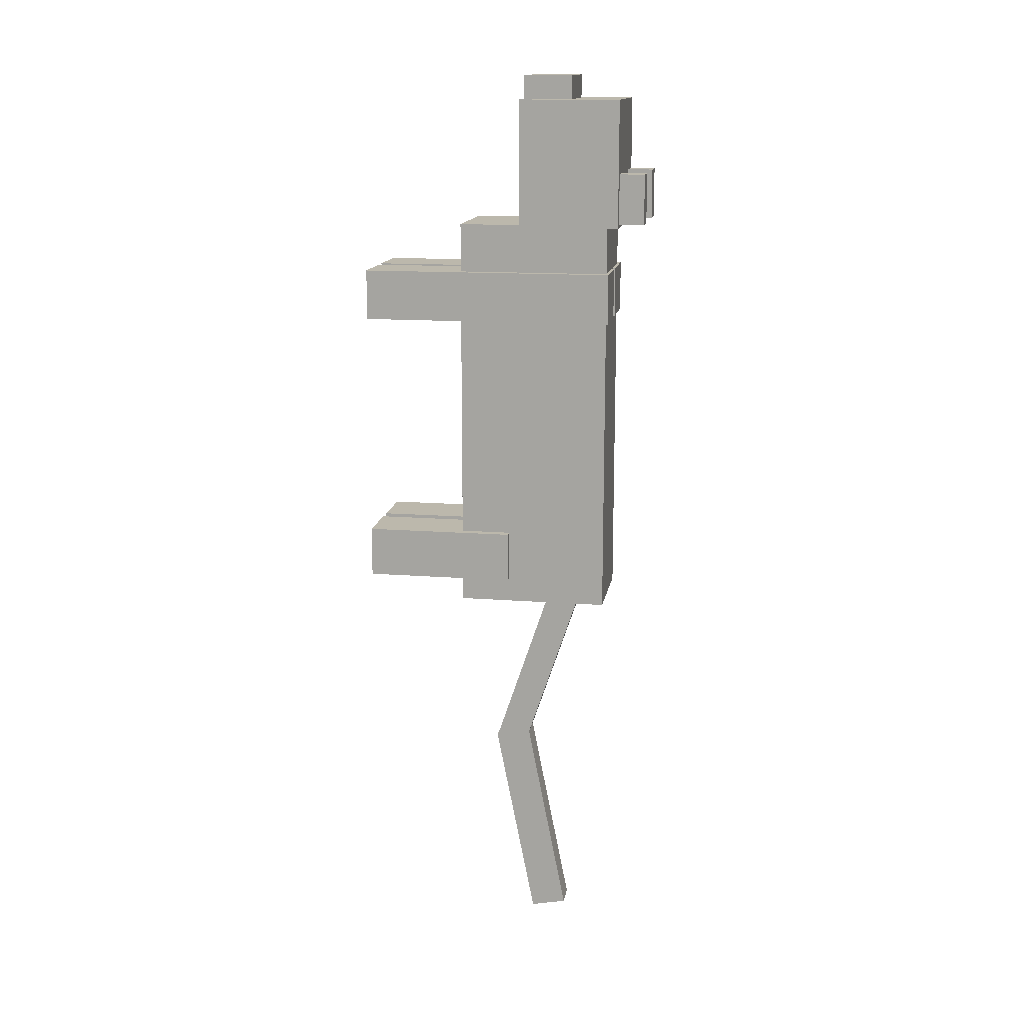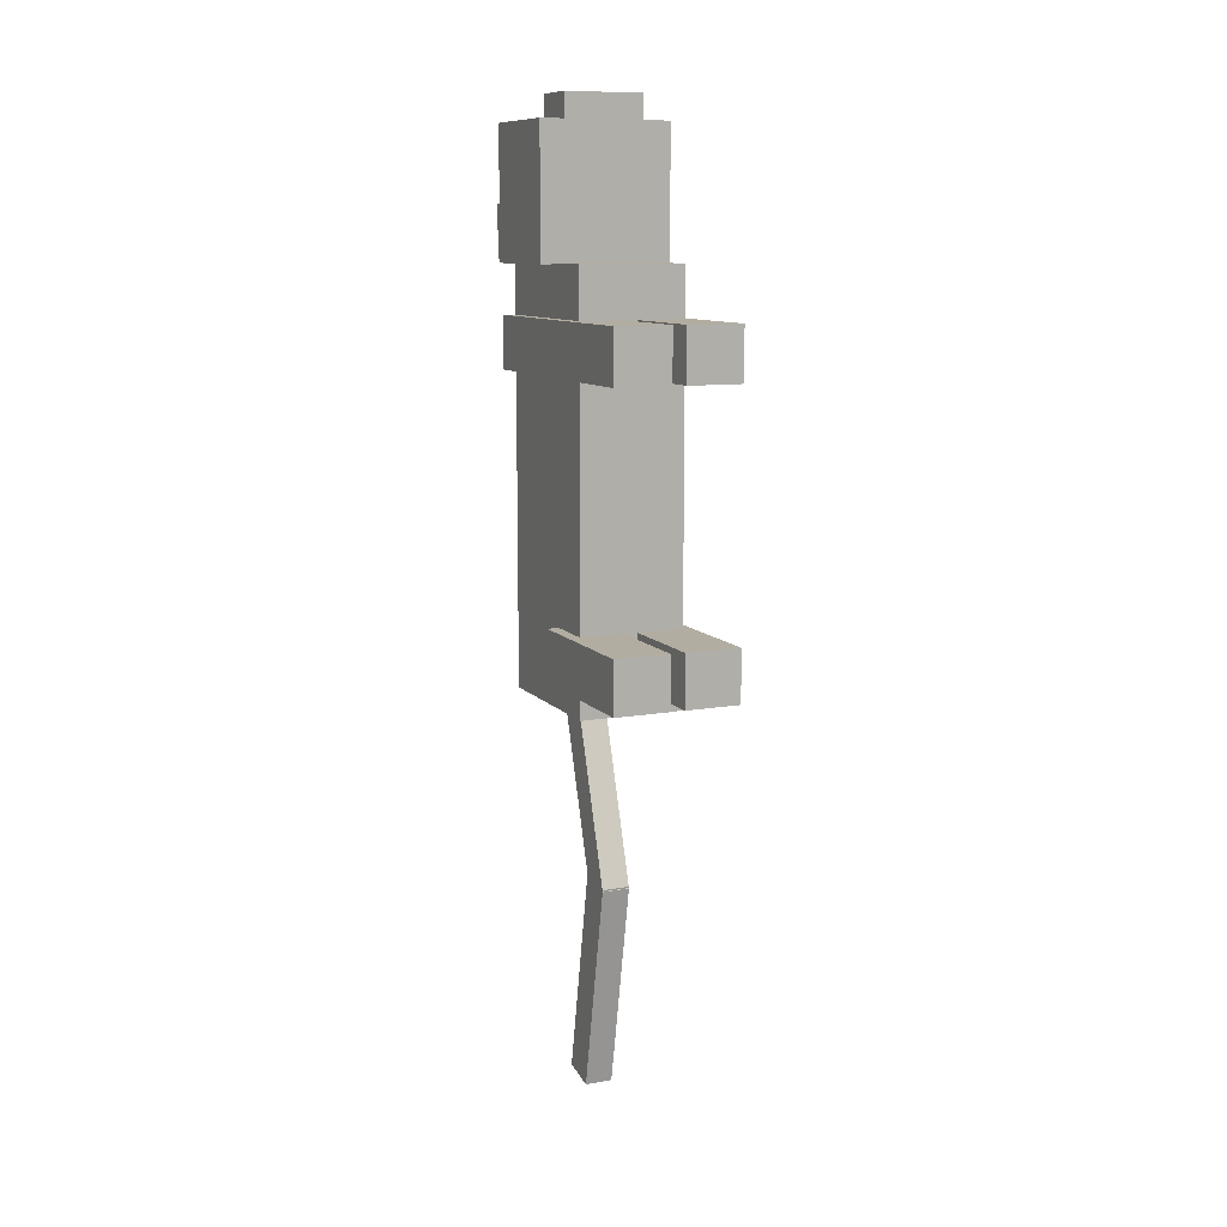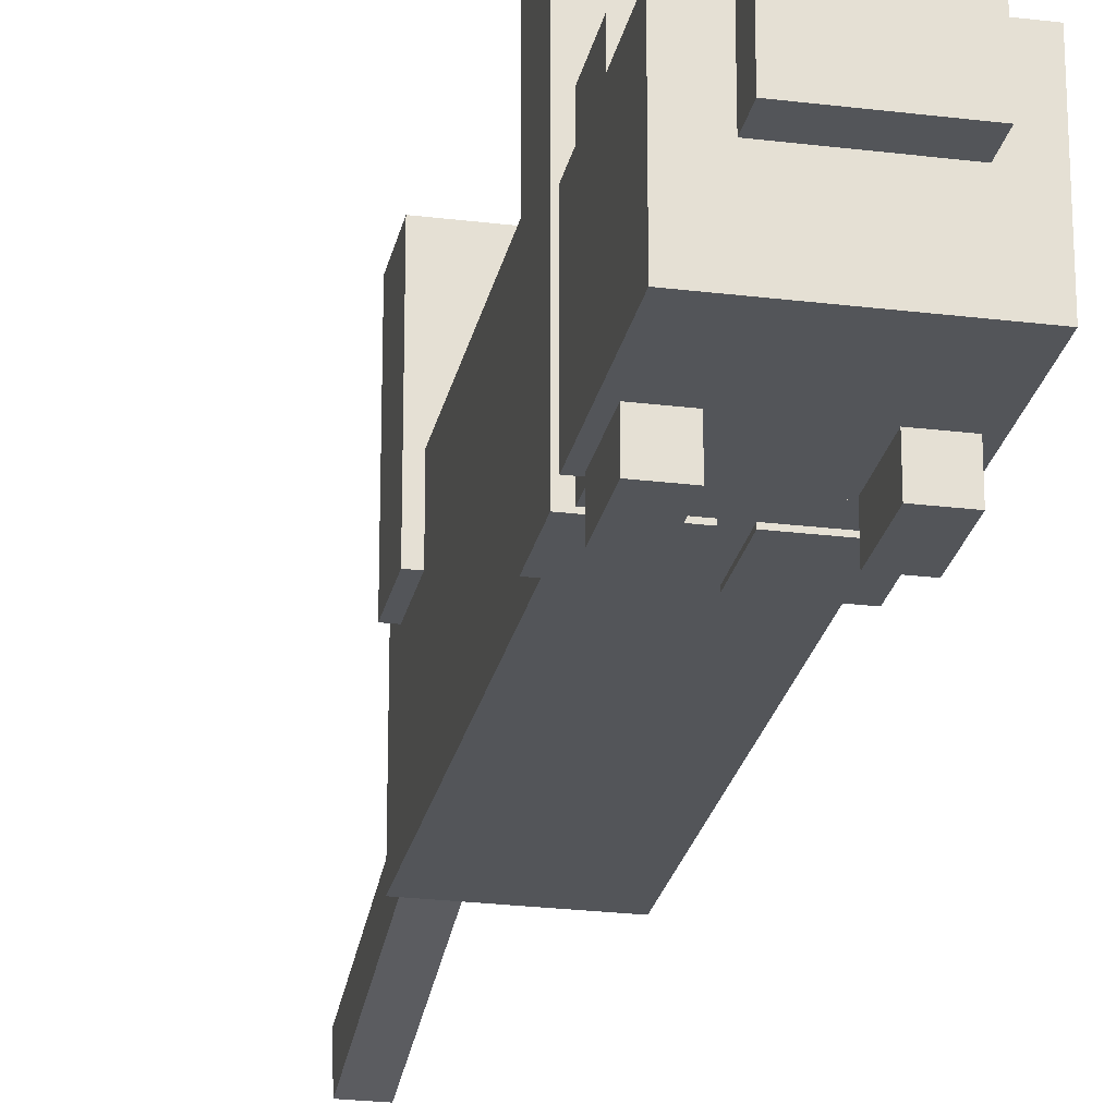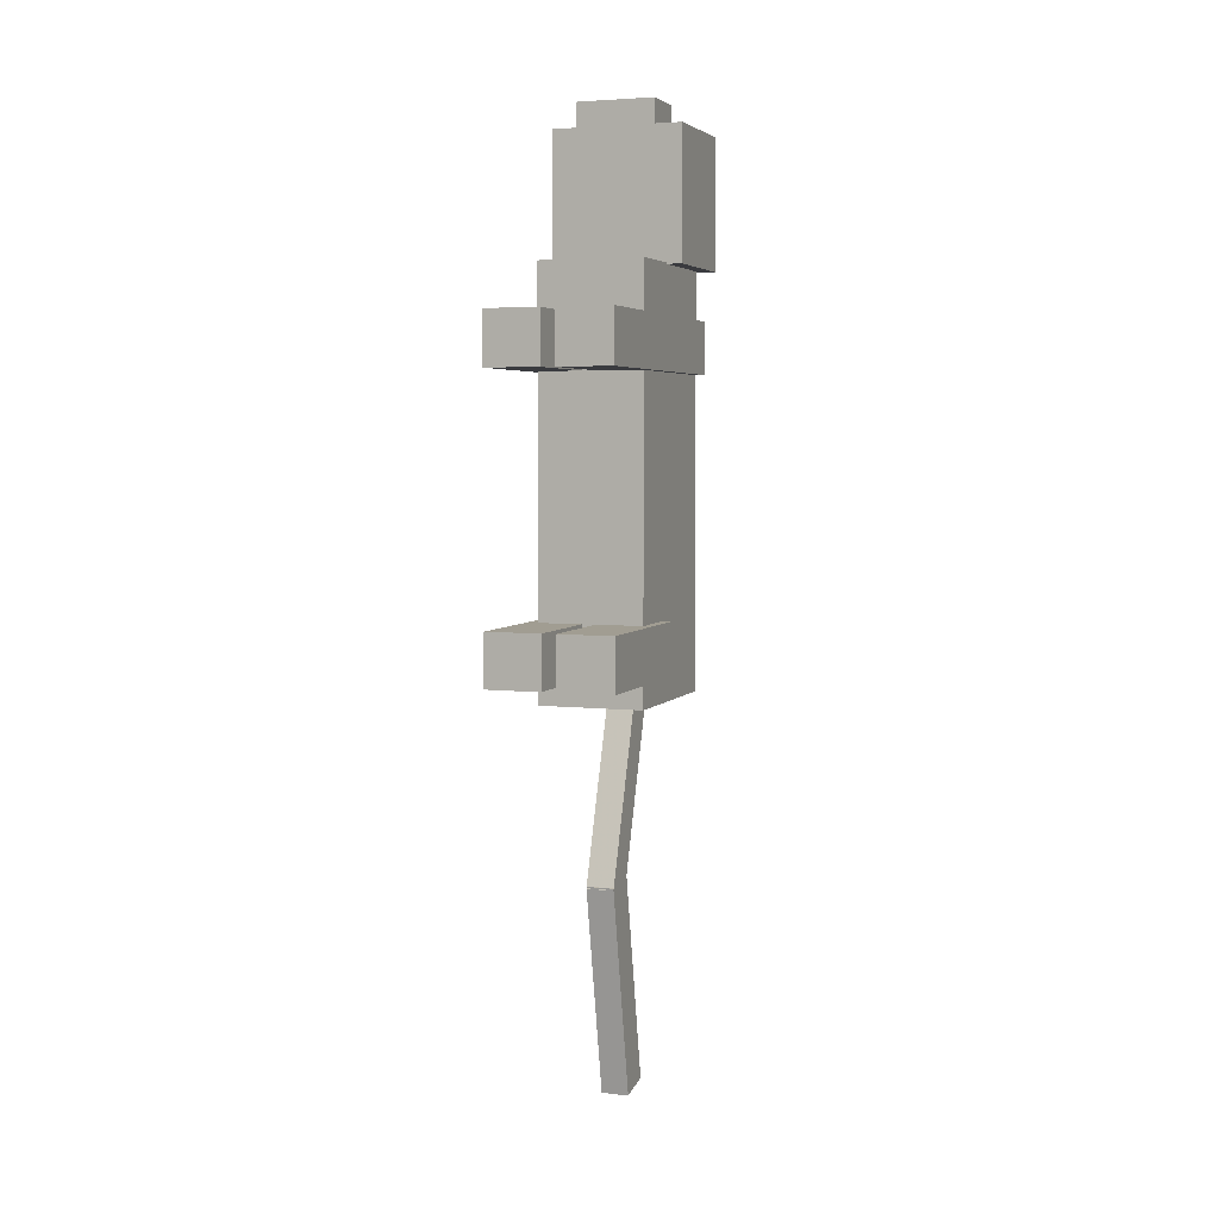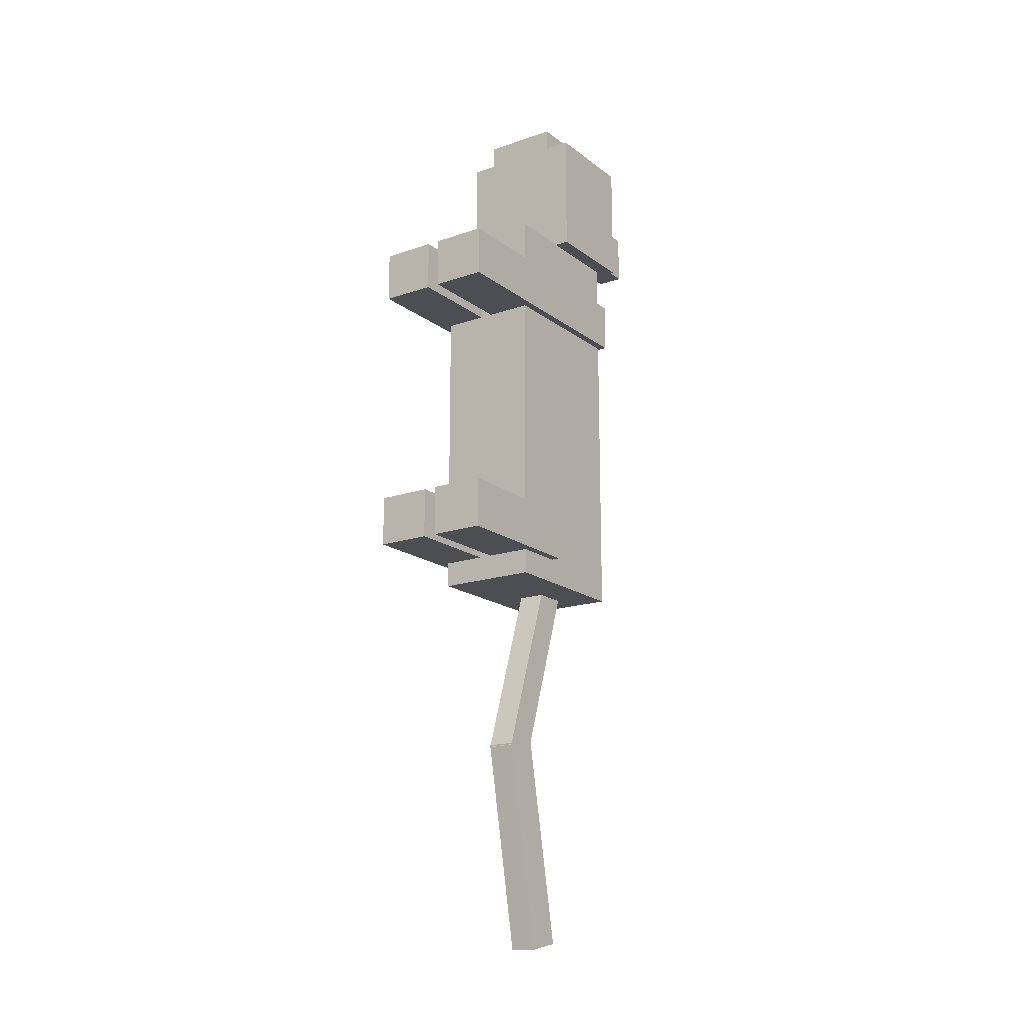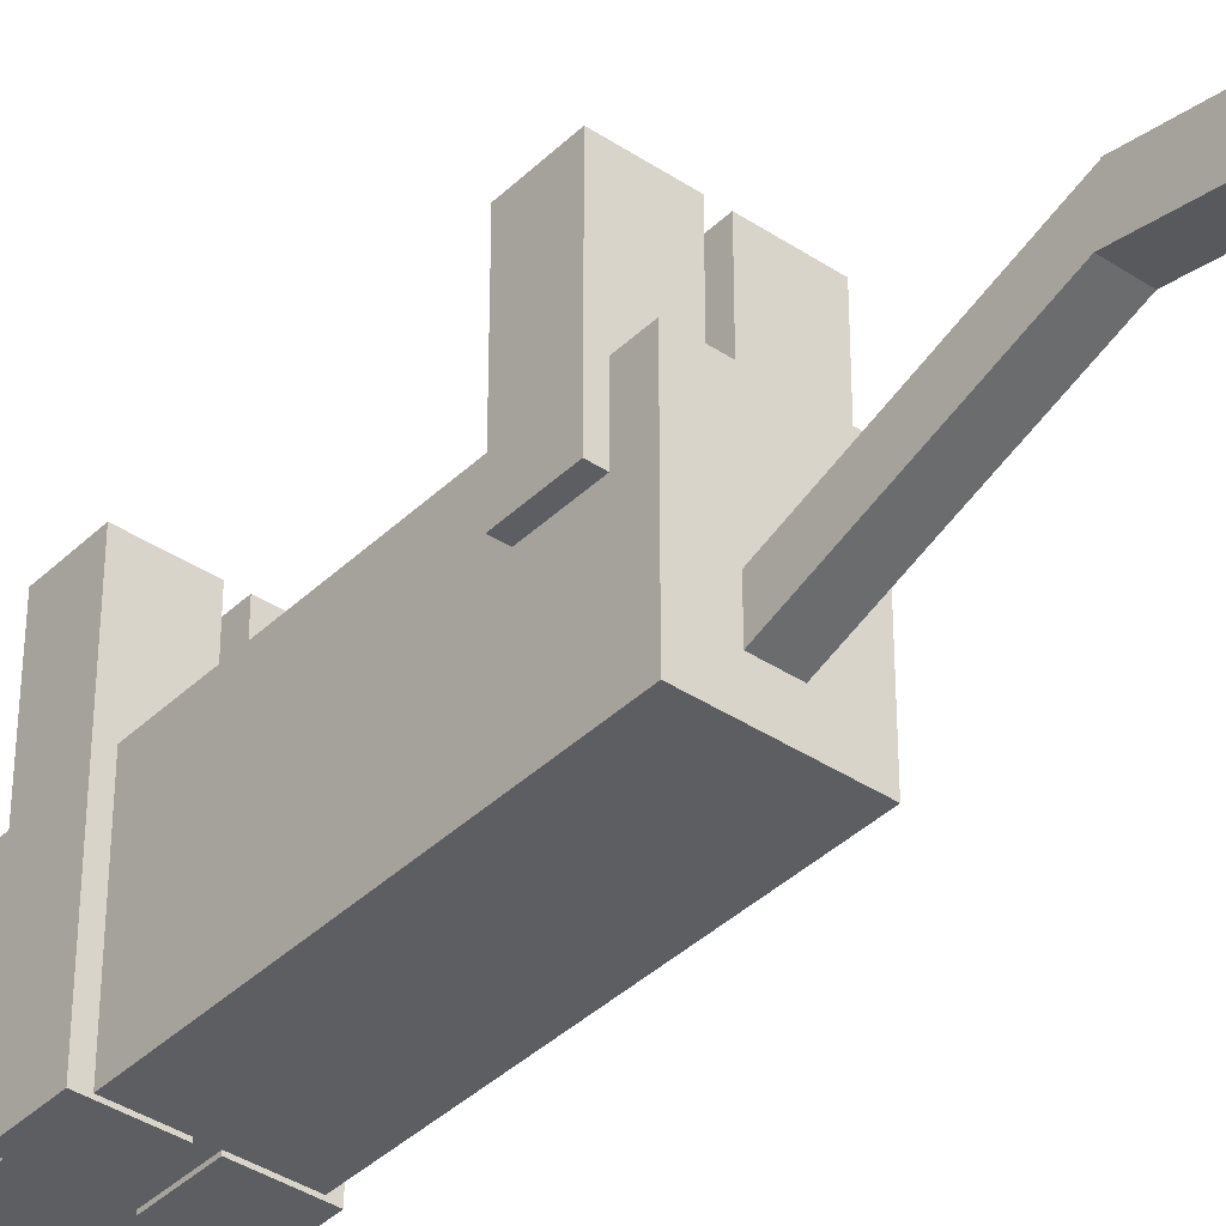
<metadata>
{"format":"obj","ext":"obj","renderer":"f3d","projection":"perspective","resolution":1024,"background":"white","views":[{"elev":14.6,"azim":-80.5,"up":"+Z"},{"elev":10.5,"azim":156.2,"up":"+Z"},{"elev":-24.5,"azim":-11.5,"up":"+Y"},{"elev":4.6,"azim":-160.0,"up":"+Z"},{"elev":-17.1,"azim":-145.4,"up":"+Z"},{"elev":-38.6,"azim":140.1,"up":"+Y"}]}
</metadata>
<code>
o cat_Cube.007
v 0.1582 -0.4684 0.5273
v -0.1699 -0.4684 0.5273
v 0.1582 -0.4684 0.8554
v -0.1699 -0.4684 0.8554
v 0.1582 -0.7309 0.5273
v -0.1699 -0.7309 0.5273
v 0.1582 -0.7309 0.8554
v -0.1699 -0.7309 0.8554
v 0.1313 -0.6988 0.5303
v -0.1313 -0.6988 0.5303
v 0.1313 -0.305 0.5303
v -0.1313 -0.305 0.5303
v 0.1313 -0.6988 -0.5142
v -0.1313 -0.6988 -0.5142
v 0.1313 -0.305 -0.5142
v -0.1313 -0.305 -0.5142
v 0.1606 -0.04928 0.2733
v 0.02068 -0.04928 0.2733
v 0.1606 -0.7055 0.2733
v 0.02068 -0.7055 0.2733
v 0.1606 -0.04928 0.4046
v 0.02068 -0.04928 0.4046
v 0.1606 -0.7055 0.4046
v 0.02068 -0.7055 0.4046
v -0.0126 -0.7055 0.4046
v -0.1526 -0.7055 0.4046
v -0.0126 -0.04928 0.4046
v -0.1526 -0.04928 0.4046
v -0.0126 -0.7055 0.2733
v -0.1526 -0.7055 0.2733
v -0.0126 -0.04928 0.2733
v -0.1526 -0.04928 0.2733
v 0.1606 -0.04928 -0.4486
v 0.02068 -0.04928 -0.4486
v 0.1606 -0.4363 -0.4486
v 0.02068 -0.4363 -0.4486
v 0.1606 -0.04928 -0.3173
v 0.02068 -0.04928 -0.3173
v 0.1606 -0.4363 -0.3173
v 0.02068 -0.4363 -0.3173
v -0.1538 -0.4363 -0.3173
v -0.01385 -0.4363 -0.3173
v -0.1538 -0.04928 -0.3173
v -0.01385 -0.04928 -0.3173
v -0.1538 -0.4363 -0.4486
v -0.01385 -0.4363 -0.4486
v -0.1538 -0.04928 -0.4486
v -0.01385 -0.04928 -0.4486
v 0.09606 -0.4708 0.9164
v -0.1008 -0.4708 0.9164
v 0.09606 -0.598 0.9164
v -0.1008 -0.598 0.9164
v 0.09606 -0.4708 0.8508
v 0.09606 -0.598 0.8508
v -0.1008 -0.598 0.8508
v -0.1008 -0.4708 0.8508
v 0.07219 -0.7972 0.6664
v 0.07219 -0.7972 0.5365
v 0.1378 -0.7972 0.6664
v 0.1378 -0.7972 0.5365
v 0.07219 -0.7316 0.6664
v 0.1378 -0.7316 0.6664
v 0.1378 -0.7316 0.5365
v 0.07219 -0.7316 0.5365
v -0.1509 -0.7972 0.6664
v -0.1509 -0.7972 0.5365
v -0.08531 -0.7972 0.6664
v -0.08531 -0.7972 0.5365
v -0.1509 -0.7316 0.6664
v -0.08531 -0.7316 0.6664
v -0.08531 -0.7316 0.5365
v -0.1509 -0.7316 0.5365
v 0.0407 -0.477 -0.9407
v -0.02896 -0.477 -0.9407
v 0.0407 -0.3844 -0.9591
v -0.02896 -0.3844 -0.9591
v -0.02896 -0.5843 -1.48
v 0.0407 -0.5843 -1.48
v 0.0407 -0.4917 -1.498
v -0.02896 -0.4917 -1.498
v 0.0407 -0.3847 -0.9641
v -0.02896 -0.3847 -0.9641
v 0.0407 -0.4625 -0.9903
v -0.02896 -0.4625 -0.9903
v -0.02896 -0.5939 -0.3421
v 0.0407 -0.5939 -0.3421
v 0.0407 -0.6717 -0.3683
v -0.02896 -0.6717 -0.3683
f 5 3 1
f 2 8 6
f 3 8 4
f 2 3 4
f 5 2 6
f 7 6 8
f 11 10 12
f 14 15 16
f 16 11 12
f 15 9 11
f 14 12 10
f 13 10 9
f 23 22 21
f 19 18 20
f 19 24 23
f 17 23 21
f 20 22 24
f 22 17 21
f 32 27 28
f 27 29 25
f 26 32 28
f 25 30 26
f 30 31 32
f 26 27 25
f 40 37 39
f 33 36 35
f 35 40 39
f 33 39 37
f 36 38 40
f 38 33 37
f 43 48 44
f 45 43 41
f 48 42 44
f 46 41 42
f 48 45 46
f 41 44 42
f 49 52 50
f 55 53 56
f 50 53 49
f 49 54 51
f 51 55 52
f 52 56 50
f 58 59 60
f 58 61 57
f 57 62 59
f 59 63 60
f 60 64 58
f 66 67 68
f 66 69 65
f 65 70 67
f 67 71 68
f 68 72 66
f 74 75 73
f 75 80 79
f 75 78 73
f 76 77 80
f 73 77 74
f 84 87 83
f 83 86 81
f 84 85 88
f 82 86 85
f 79 77 78
f 5 7 3
f 2 4 8
f 3 7 8
f 2 1 3
f 5 1 2
f 7 5 6
f 11 9 10
f 14 13 15
f 16 15 11
f 15 13 9
f 14 16 12
f 13 14 10
f 23 24 22
f 19 17 18
f 19 20 24
f 17 19 23
f 20 18 22
f 22 18 17
f 32 31 27
f 27 31 29
f 26 30 32
f 25 29 30
f 30 29 31
f 26 28 27
f 40 38 37
f 33 34 36
f 35 36 40
f 33 35 39
f 36 34 38
f 38 34 33
f 43 47 48
f 45 47 43
f 48 46 42
f 46 45 41
f 48 47 45
f 41 43 44
f 49 51 52
f 55 54 53
f 50 56 53
f 49 53 54
f 51 54 55
f 52 55 56
f 58 57 59
f 58 64 61
f 57 61 62
f 59 62 63
f 60 63 64
f 66 65 67
f 66 72 69
f 65 69 70
f 67 70 71
f 68 71 72
f 74 76 75
f 75 76 80
f 75 79 78
f 76 74 77
f 73 78 77
f 84 88 87
f 83 87 86
f 84 82 85
f 82 81 86
f 79 80 77

</code>
